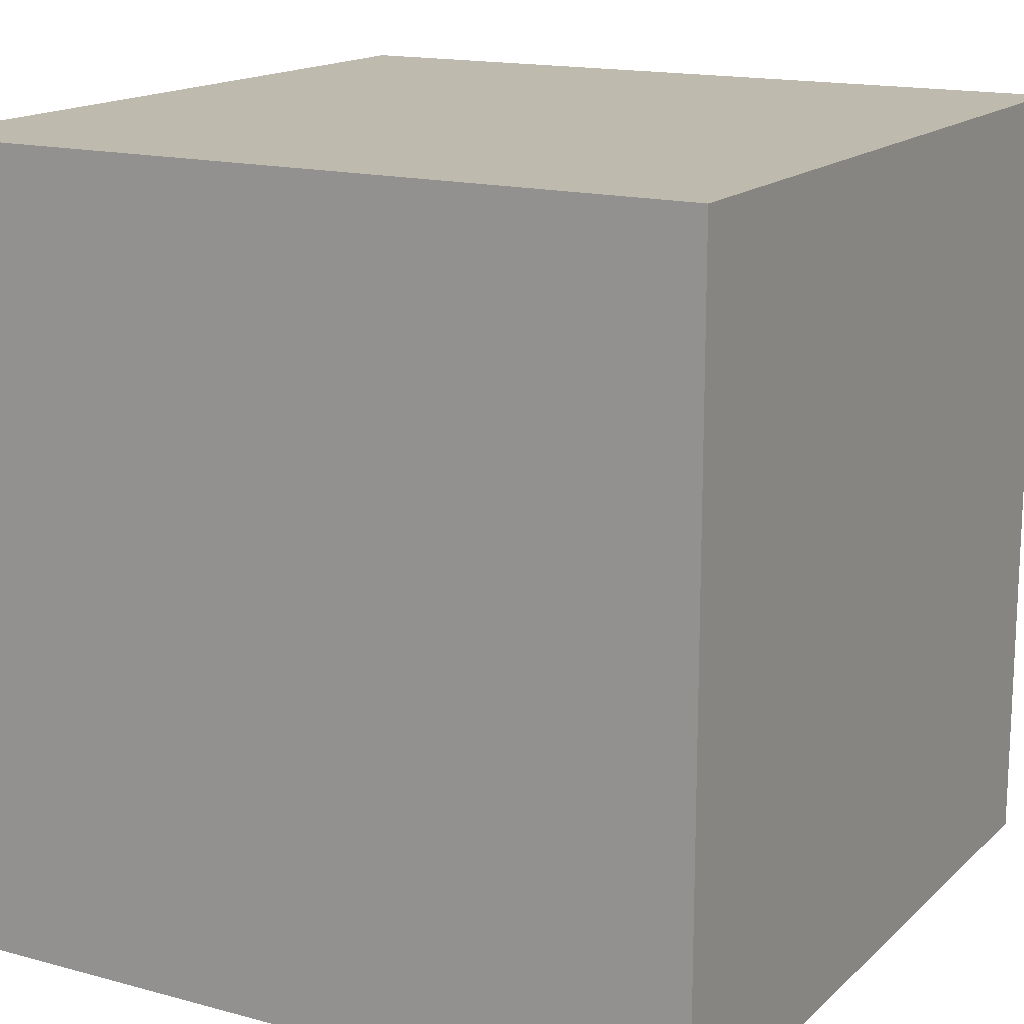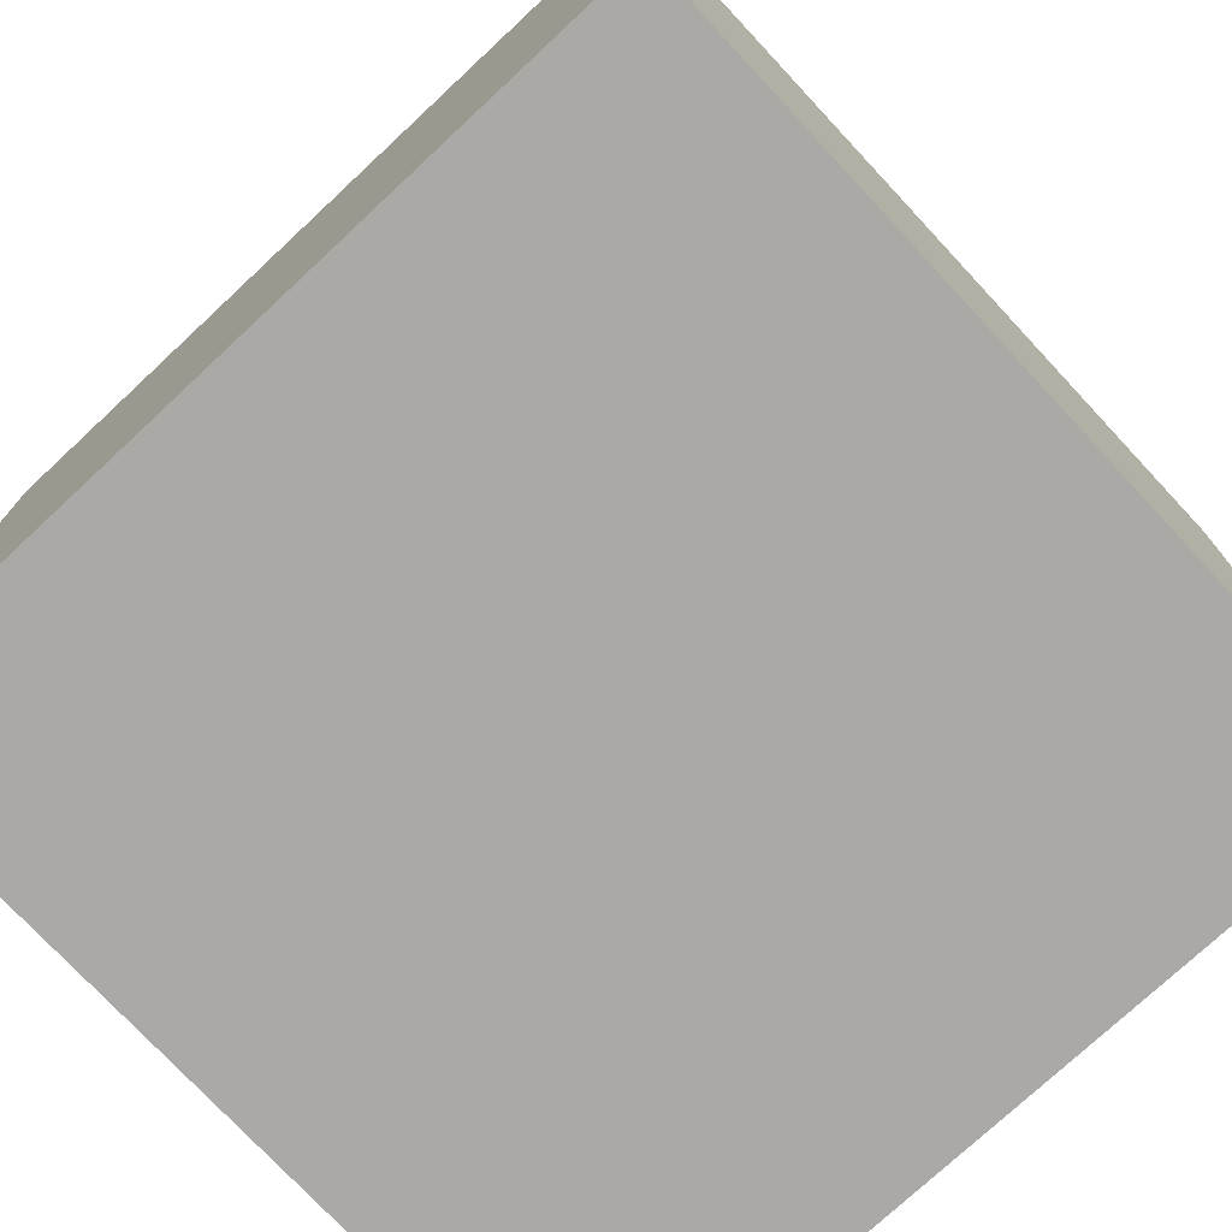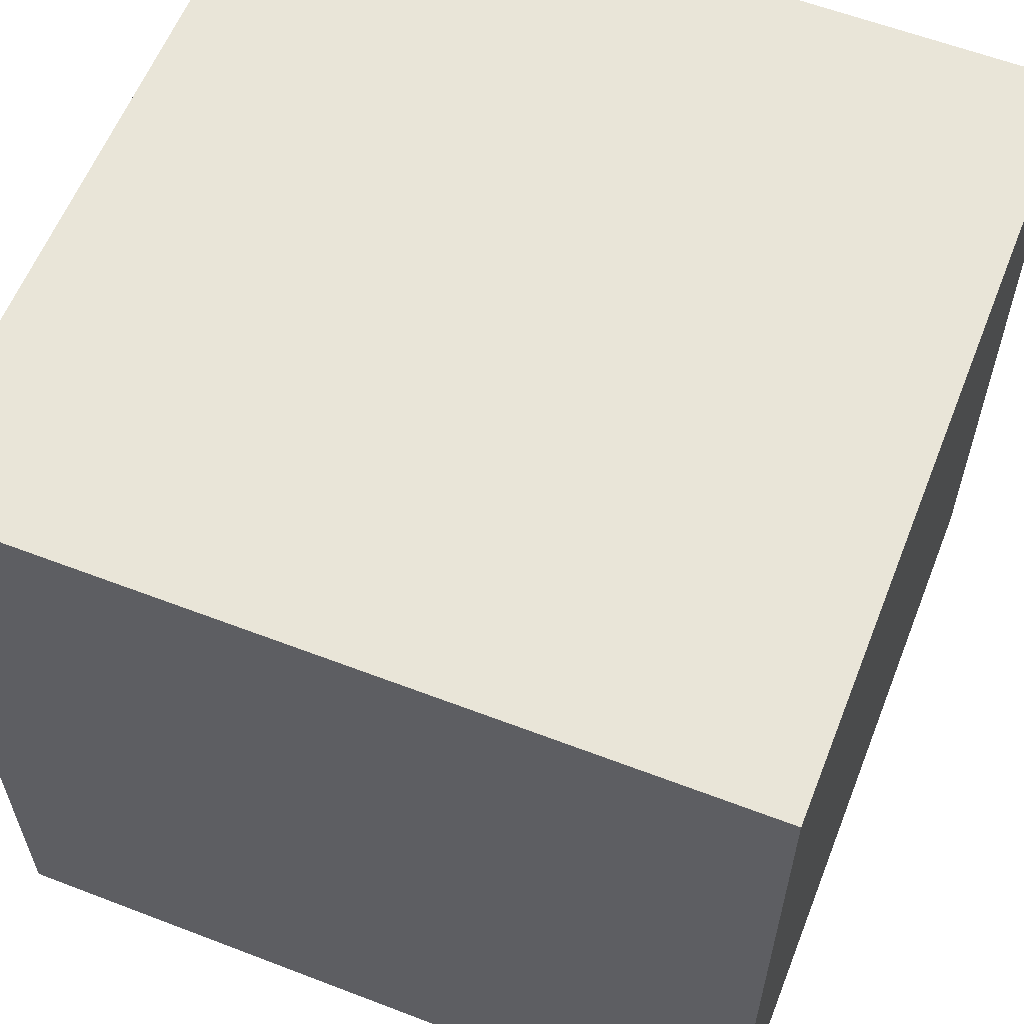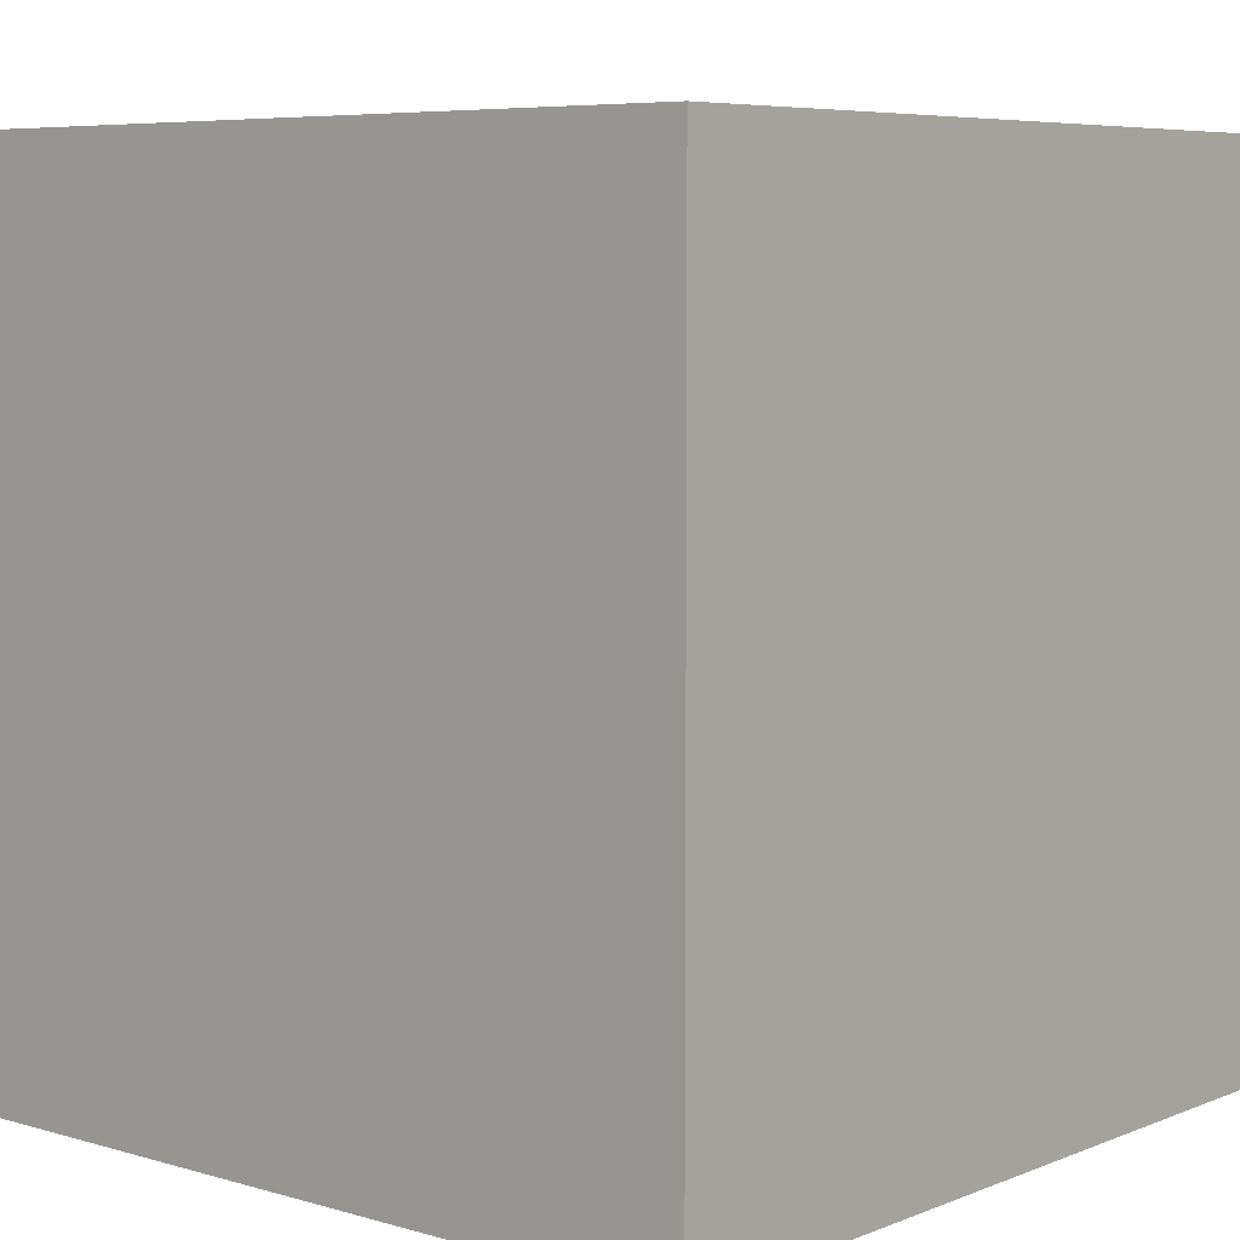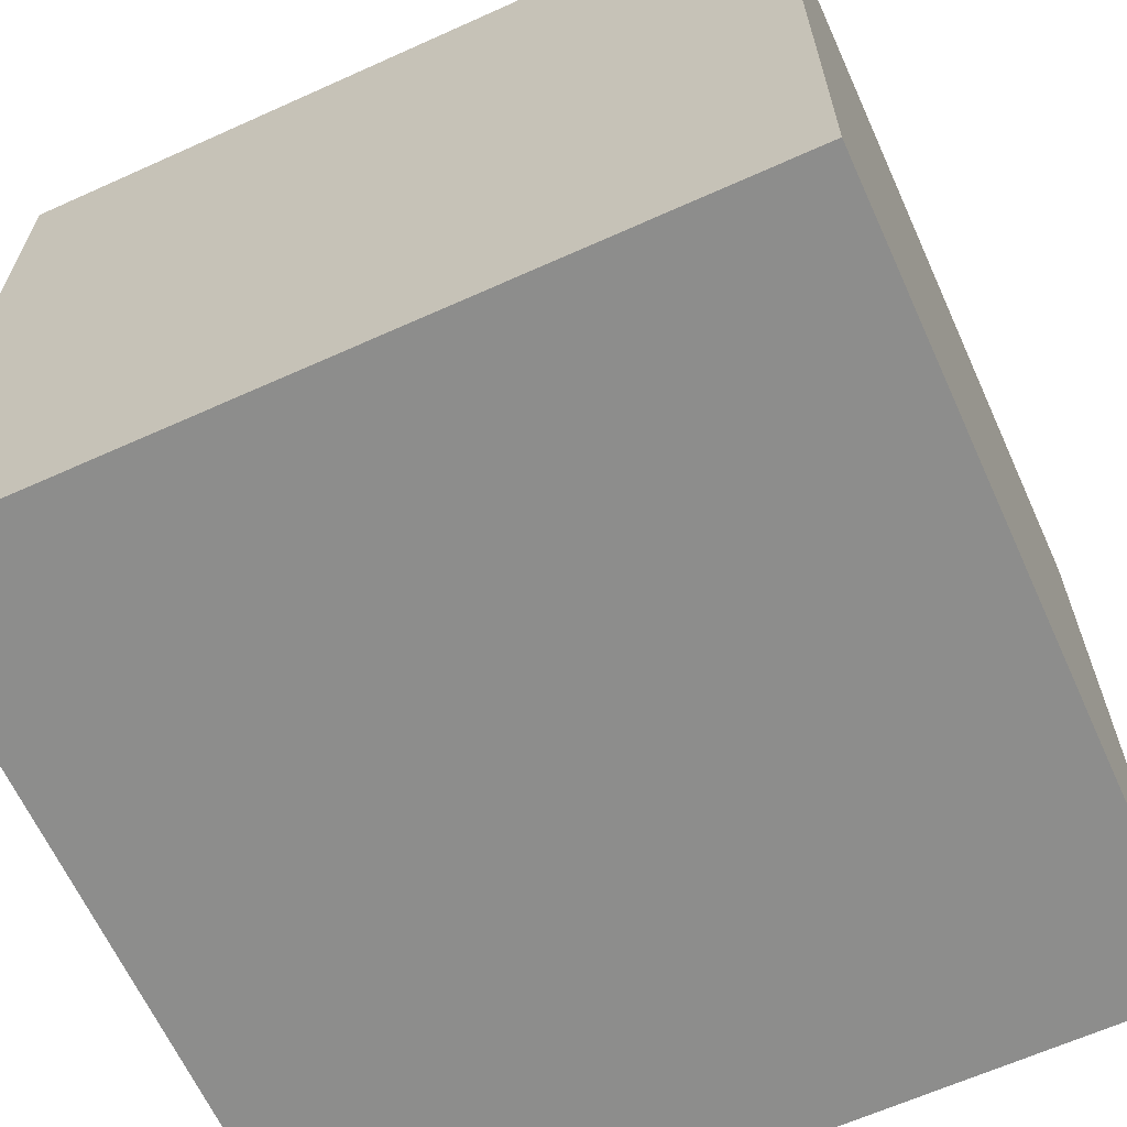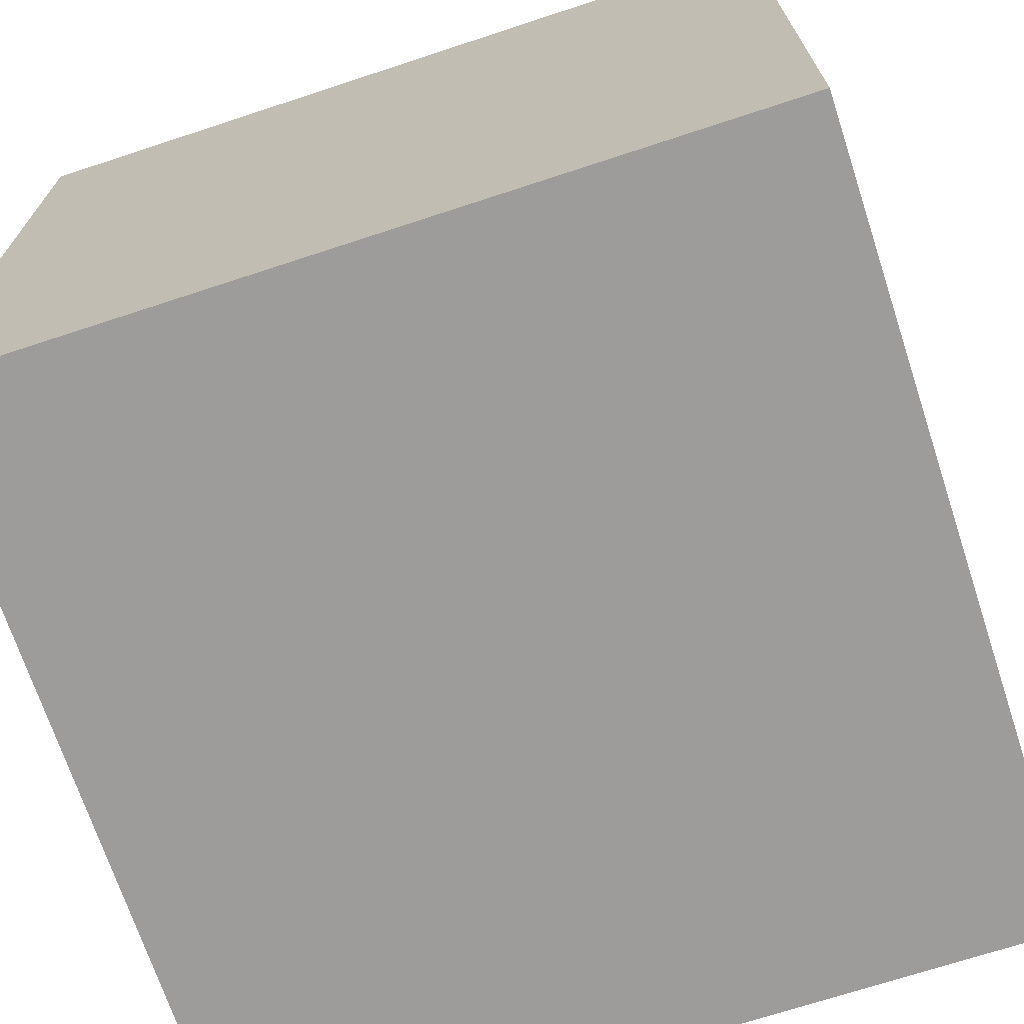
<metadata>
{"format":"obj","ext":"obj","renderer":"f3d","projection":"perspective","resolution":1024,"background":"white","views":[{"elev":15.7,"azim":119.5,"up":"+Z"},{"elev":-75.5,"azim":133.0,"up":"+Y"},{"elev":59.7,"azim":111.5,"up":"+Z"},{"elev":6.4,"azim":40.6,"up":"+Z"},{"elev":-64.4,"azim":114.4,"up":"+Y"},{"elev":-70.3,"azim":108.2,"up":"+Y"}]}
</metadata>
<code>
v  -0.5  0  0.5
v  -0.5  0 -0.5
v   0.5  0 -0.5
v   0.5  0  0.5
v  -0.5  1  0.5
v   0.5  1  0.5
v   0.5  1 -0.5
v  -0.5  1 -0.5
o RectangularPrism
g RectangularPrism
f 1 2 3
f 1 3 4
f 5 6 7
f 5 7 8
f 1 5 8
f 1 8 2
f 2 8 7
f 2 7 3
f 3 7 6
f 3 6 4
f 4 6 5
f 4 5 1

</code>
